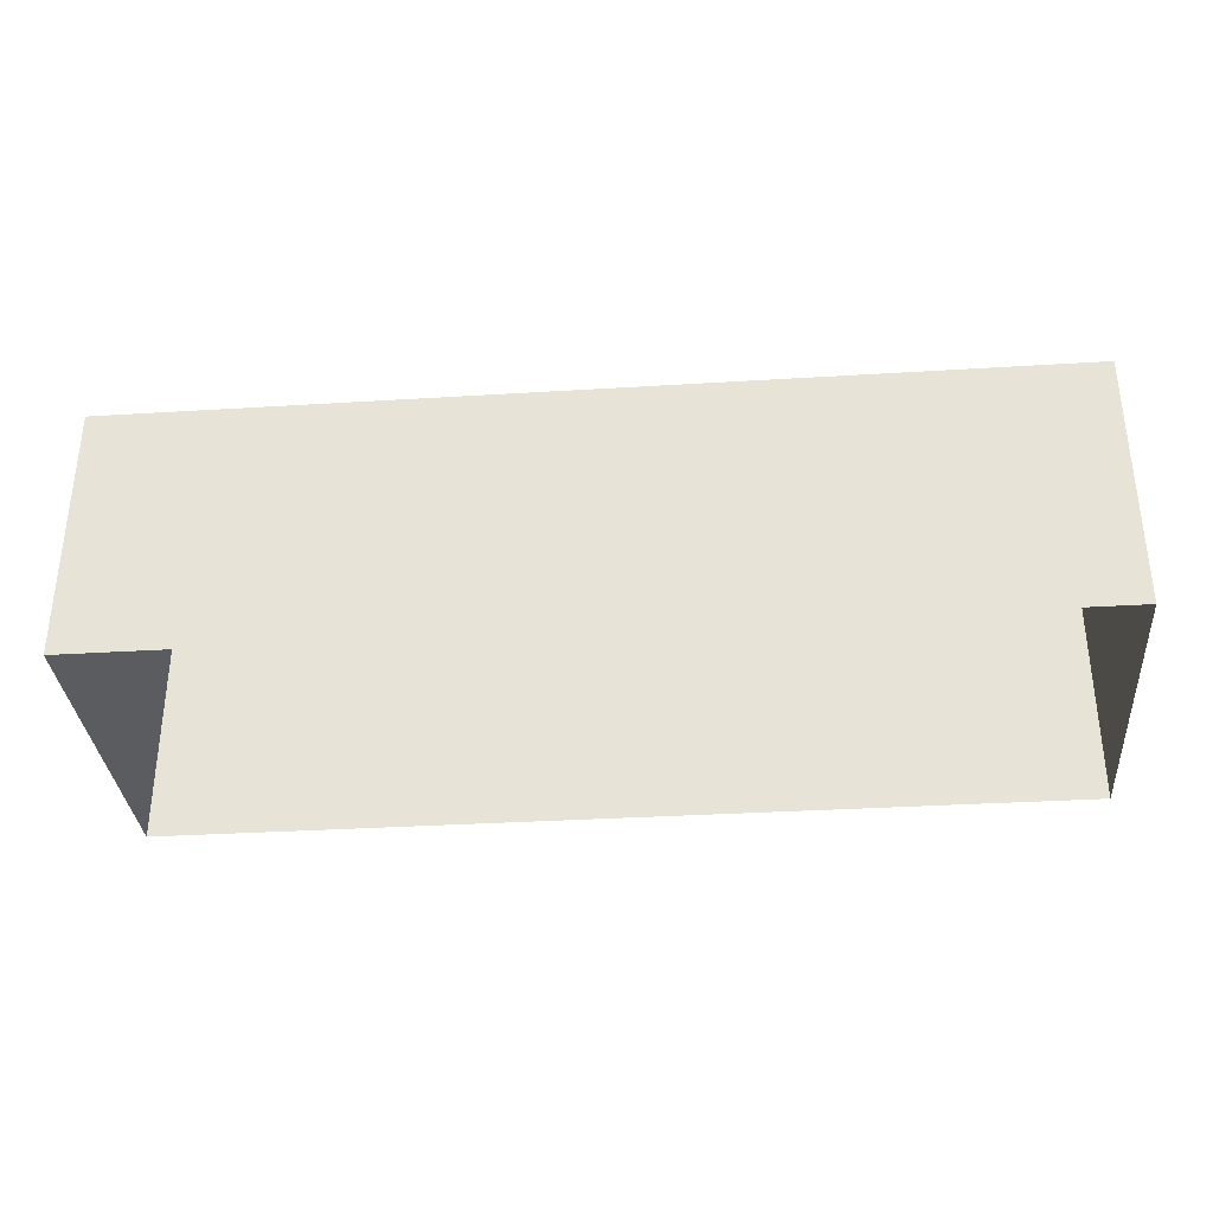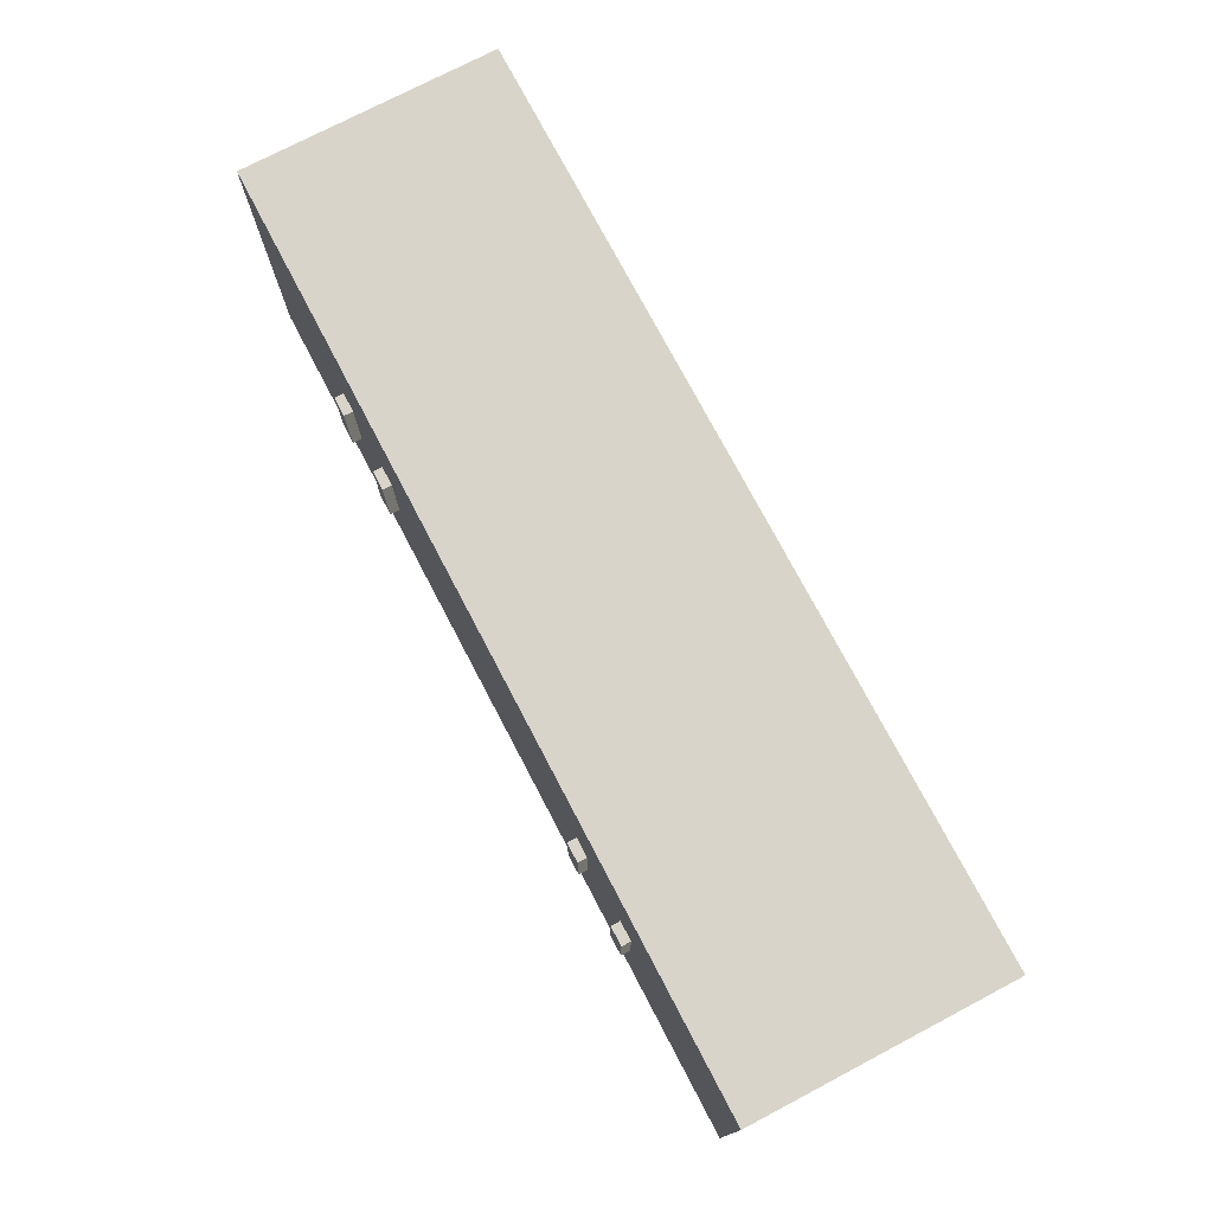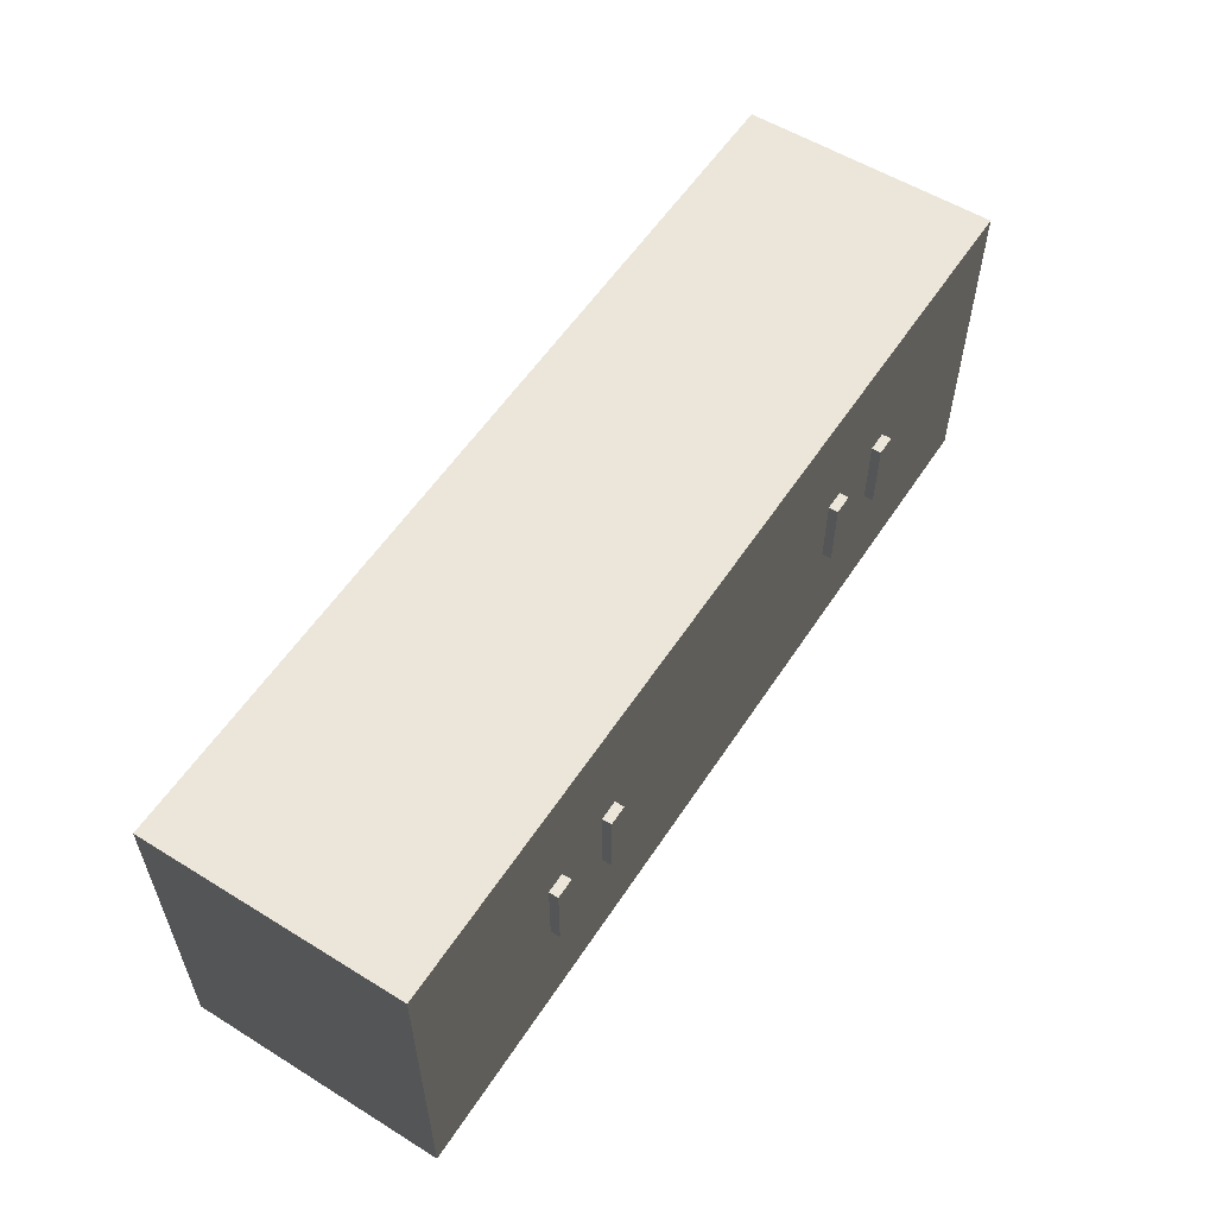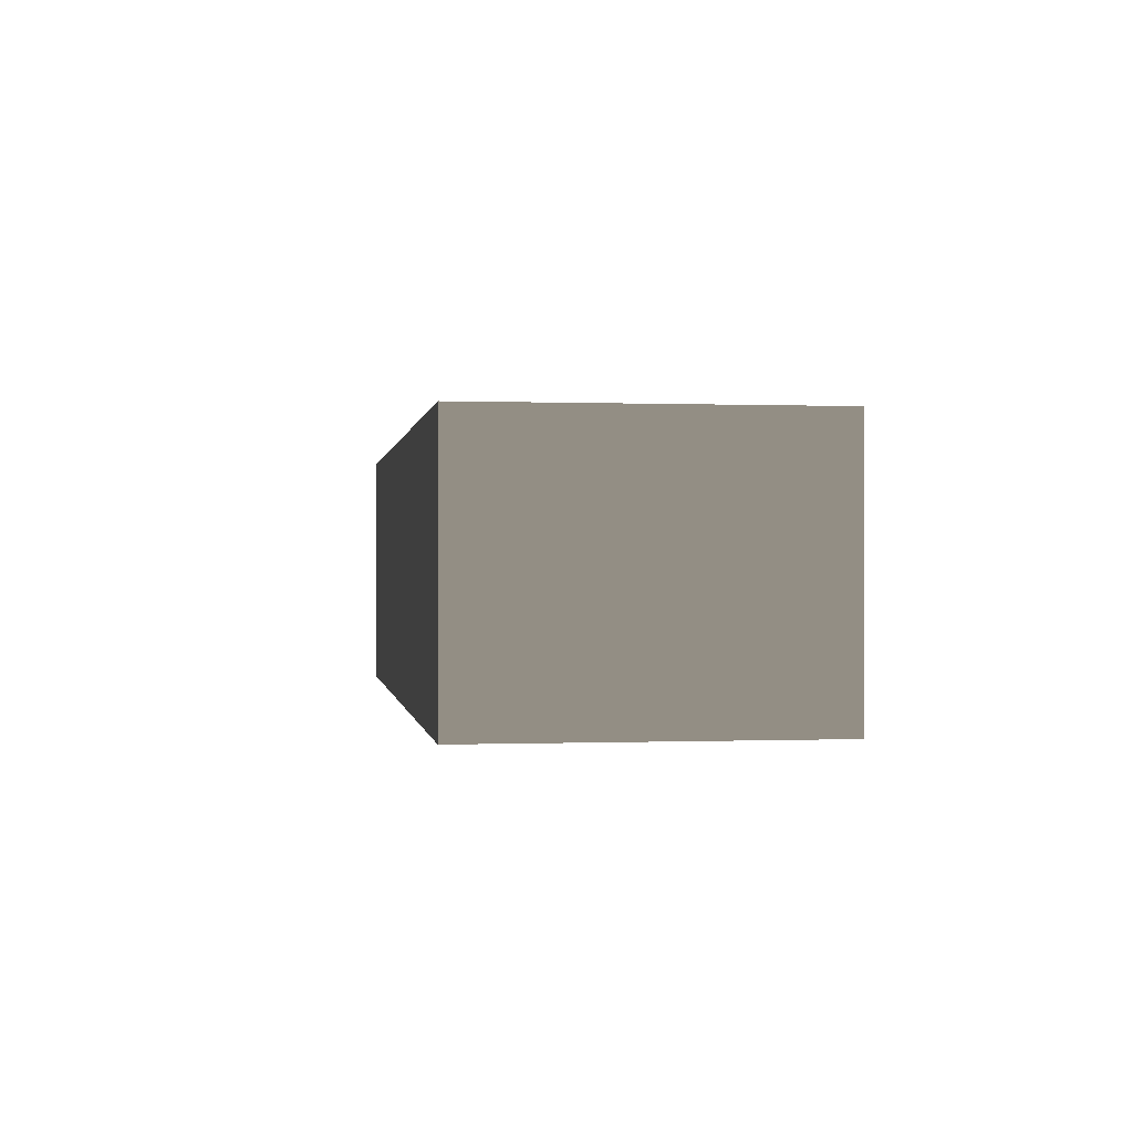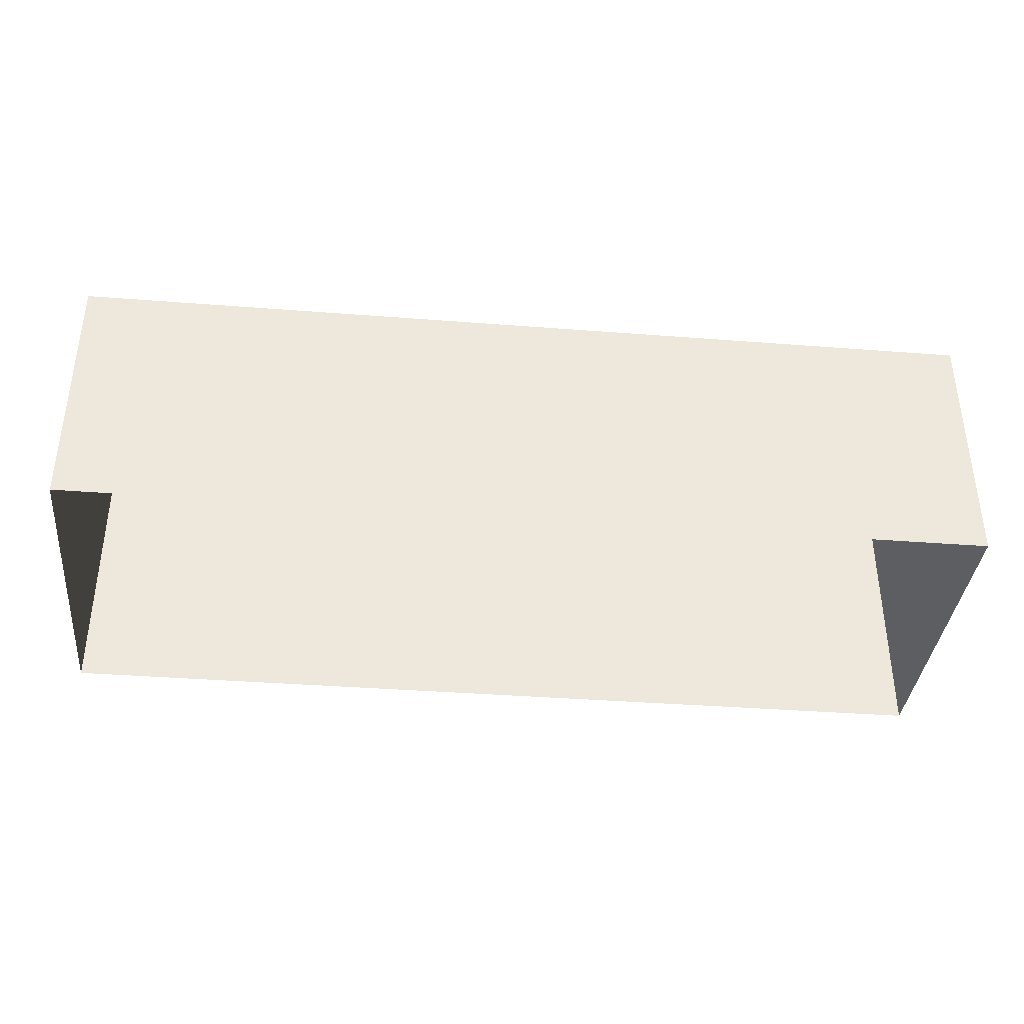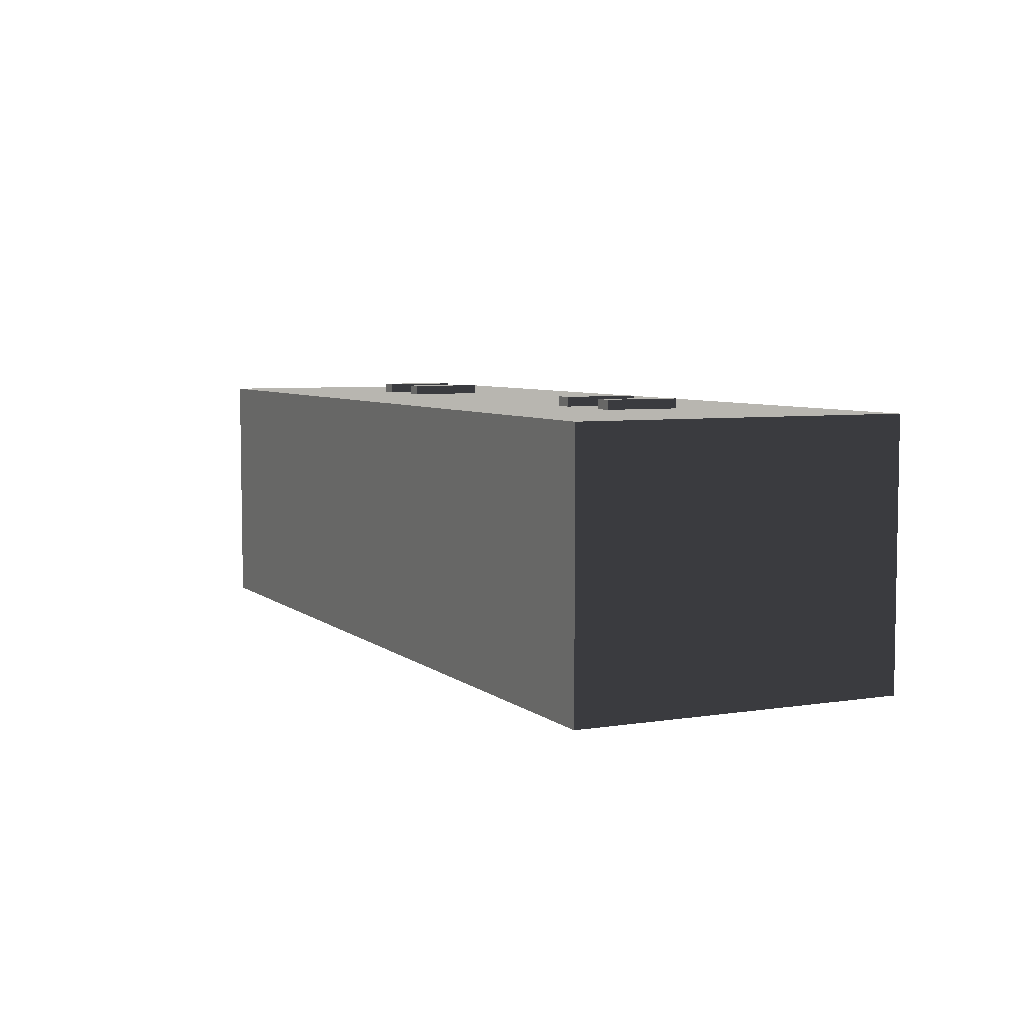
<metadata>
{"format":"obj","ext":"obj","renderer":"f3d","projection":"perspective","resolution":1024,"background":"white","views":[{"elev":-33.8,"azim":4.8,"up":"+Z"},{"elev":75.1,"azim":62.3,"up":"+Y"},{"elev":56.4,"azim":-57.2,"up":"+Y"},{"elev":0.0,"azim":-98.3,"up":"+Z"},{"elev":-37.4,"azim":174.3,"up":"+Z"},{"elev":5.8,"azim":64.3,"up":"+Z"}]}
</metadata>
<code>
v 1.613 1.151 -9.879e-17
v 1.613 0 0.8987
v 1.613 1.151 0.8987
v 0.6303 0.4509 0.9319
v 0.6303 0.7102 0.9319
v 0.6995 0.7102 0.9319
v 0.6995 0.4509 0.9319
v 0.9139 0.7102 0.9319
v 0.9831 0.7102 0.9319
v 0.9831 0.4509 0.9319
v 0.9139 0.4509 0.9319
v 0.8067 0 0.8987
v 0.8471 0.05307 0.8987
v 1.573 0.05307 0.8987
v 1.613 0 0.8987
v 1.573 1.109 0.8987
v 1.613 1.151 0.8987
v 0.8471 1.109 0.8987
v 0.7664 1.109 0.8987
v 5.503e-17 1.151 0.8987
v 0.04033 1.109 0.8987
v 0.04033 0.05307 0.8987
v 5.503e-17 0 0.8987
v 0.7664 0.05307 0.8987
v -0.04033 1.109 0.8987
v -0.04033 0.05307 0.8987
v -0.8067 0 0.8987
v -0.7664 0.05307 0.8987
v -0.8471 1.109 0.8987
v -0.7664 1.109 0.8987
v -1.613 1.151 0.8987
v -1.573 1.109 0.8987
v -1.573 0.05307 0.8987
v -1.613 0 0.8987
v -0.8471 0.05307 0.8987
v 0.8471 1.109 0.8987
v 0.9139 0.7102 0.8987
v 0.9139 0.4509 0.8987
v 0.8471 0.05307 0.8987
v 0.9831 0.4509 0.8987
v 1.573 0.05307 0.8987
v 0.9831 0.7102 0.8987
v 1.573 1.109 0.8987
v 0.04033 0.05307 0.8987
v 0.6303 0.4509 0.8987
v 0.6995 0.4509 0.8987
v 0.7664 0.05307 0.8987
v 0.6995 0.7102 0.8987
v 0.7664 1.109 0.8987
v 0.6303 0.7102 0.8987
v 0.04033 1.109 0.8987
v 0.6303 0.4509 0.8987
v 0.6303 0.4509 0.9319
v 0.6995 0.4509 0.9319
v 0.6995 0.4509 0.8987
v 0.6995 0.4509 0.8987
v 0.6995 0.4509 0.9319
v 0.6995 0.7102 0.9319
v 0.6995 0.7102 0.8987
v 0.6995 0.7102 0.8987
v 0.6995 0.7102 0.9319
v 0.6303 0.7102 0.9319
v 0.6303 0.7102 0.8987
v 0.6303 0.7102 0.8987
v 0.6303 0.7102 0.9319
v 0.6303 0.4509 0.9319
v 0.6303 0.4509 0.8987
v 0.9139 0.7102 0.8987
v 0.9139 0.7102 0.9319
v 0.9139 0.4509 0.9319
v 0.9139 0.4509 0.8987
v 0.9139 0.4509 0.8987
v 0.9139 0.4509 0.9319
v 0.9831 0.4509 0.9319
v 0.9831 0.4509 0.8987
v 0.9831 0.4509 0.8987
v 0.9831 0.4509 0.9319
v 0.9831 0.7102 0.9319
v 0.9831 0.7102 0.8987
v 0.9831 0.7102 0.8987
v 0.9831 0.7102 0.9319
v 0.9139 0.7102 0.9319
v 0.9139 0.7102 0.8987
v 1.613 0 0.8987
v 1.613 0 -9.879e-17
v 0.8067 0 0.8987
v 5.503e-17 0 0.8987
v -1.613 0 9.879e-17
v -0.8067 0 0.8987
v -1.613 0 0.8987
v 1.613 1.151 -9.879e-17
v 1.613 0 -9.879e-17
v 1.613 0 0.8987
v -1.613 1.151 9.879e-17
v -1.613 1.151 0.8987
v -1.613 0 0.8987
v -1.613 0 9.879e-17
v -0.9831 0.4509 0.9319
v -0.9831 0.7102 0.9319
v -0.9139 0.7102 0.9319
v -0.9139 0.4509 0.9319
v -1.573 0.05307 0.8987
v -0.9831 0.4509 0.8987
v -0.9139 0.4509 0.8987
v -0.8471 0.05307 0.8987
v -0.9139 0.7102 0.8987
v -0.8471 1.109 0.8987
v -0.9831 0.7102 0.8987
v -1.573 1.109 0.8987
v -0.9831 0.4509 0.8987
v -0.9831 0.4509 0.9319
v -0.9139 0.4509 0.9319
v -0.9139 0.4509 0.8987
v -0.9139 0.4509 0.8987
v -0.9139 0.4509 0.9319
v -0.9139 0.7102 0.9319
v -0.9139 0.7102 0.8987
v -0.9139 0.7102 0.8987
v -0.9139 0.7102 0.9319
v -0.9831 0.7102 0.9319
v -0.9831 0.7102 0.8987
v -0.9831 0.7102 0.8987
v -0.9831 0.7102 0.9319
v -0.9831 0.4509 0.9319
v -0.9831 0.4509 0.8987
v -0.7036 0.4509 0.9319
v -0.7036 0.7102 0.9319
v -0.6344 0.7102 0.9319
v -0.6344 0.4509 0.9319
v -0.7664 0.05307 0.8987
v -0.7036 0.4509 0.8987
v -0.6344 0.4509 0.8987
v -0.04033 0.05307 0.8987
v -0.6344 0.7102 0.8987
v -0.04033 1.109 0.8987
v -0.7036 0.7102 0.8987
v -0.7664 1.109 0.8987
v -0.7036 0.4509 0.8987
v -0.7036 0.4509 0.9319
v -0.6344 0.4509 0.9319
v -0.6344 0.4509 0.8987
v -0.6344 0.4509 0.8987
v -0.6344 0.4509 0.9319
v -0.6344 0.7102 0.9319
v -0.6344 0.7102 0.8987
v -0.6344 0.7102 0.8987
v -0.6344 0.7102 0.9319
v -0.7036 0.7102 0.9319
v -0.7036 0.7102 0.8987
v -0.7036 0.7102 0.8987
v -0.7036 0.7102 0.9319
v -0.7036 0.4509 0.9319
v -0.7036 0.4509 0.8987
v 5.503e-17 1.151 0.8987
v 1.613 1.151 -9.879e-17
v 1.613 1.151 0.8987
v -1.613 1.151 9.879e-17
v -1.613 1.151 0.8987
g Prop_Cupboards_Red_(1)_1563_164
f 1 3 2
f 4 6 5
f 4 7 6
f 8 10 9
f 8 11 10
f 12 14 13
f 12 15 14
f 15 16 14
f 15 17 16
f 18 16 17
f 17 19 18
f 19 13 18
f 13 19 12
f 17 20 19
f 19 20 21
f 20 22 21
f 20 23 22
f 23 24 22
f 23 12 24
f 12 19 24
f 23 20 25
f 23 25 26
f 27 23 26
f 27 26 28
f 28 29 27
f 20 29 30
f 29 28 30
f 20 30 25
f 20 31 29
f 29 31 32
f 31 33 32
f 31 34 33
f 34 35 33
f 34 27 35
f 27 29 35
f 36 38 37
f 36 39 38
f 39 40 38
f 39 41 40
f 41 42 40
f 41 43 42
f 43 37 42
f 43 36 37
f 44 46 45
f 44 47 46
f 47 48 46
f 47 49 48
f 49 50 48
f 49 51 50
f 51 45 50
f 51 44 45
f 52 54 53
f 52 55 54
f 56 58 57
f 56 59 58
f 60 62 61
f 60 63 62
f 64 66 65
f 64 67 66
f 68 70 69
f 68 71 70
f 72 74 73
f 72 75 74
f 76 78 77
f 76 79 78
f 80 82 81
f 80 83 82
f 84 86 85
f 86 87 85
f 87 88 85
f 87 89 88
f 89 90 88
f 91 93 92
f 94 96 95
f 96 94 97
f 98 100 99
f 98 101 100
f 102 104 103
f 102 105 104
f 105 106 104
f 105 107 106
f 107 108 106
f 107 109 108
f 109 103 108
f 109 102 103
f 110 112 111
f 110 113 112
f 114 116 115
f 114 117 116
f 118 120 119
f 118 121 120
f 122 124 123
f 122 125 124
f 126 128 127
f 126 129 128
f 130 132 131
f 130 133 132
f 133 134 132
f 133 135 134
f 135 136 134
f 135 137 136
f 137 131 136
f 137 130 131
f 138 140 139
f 138 141 140
f 142 144 143
f 142 145 144
f 146 148 147
f 146 149 148
f 150 152 151
f 150 153 152
f 154 156 155
f 157 154 155
f 158 154 157

</code>
